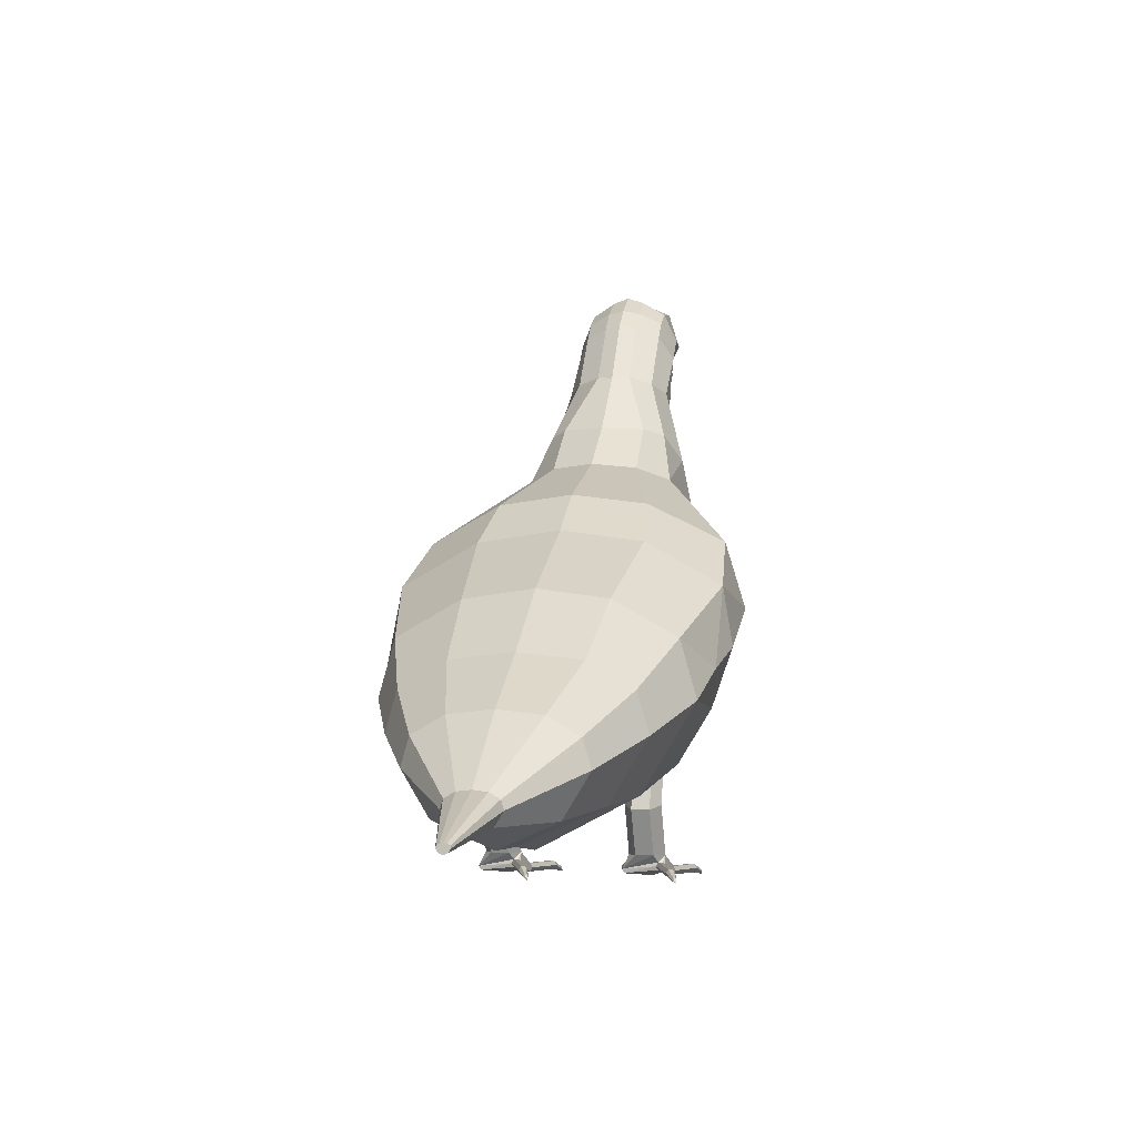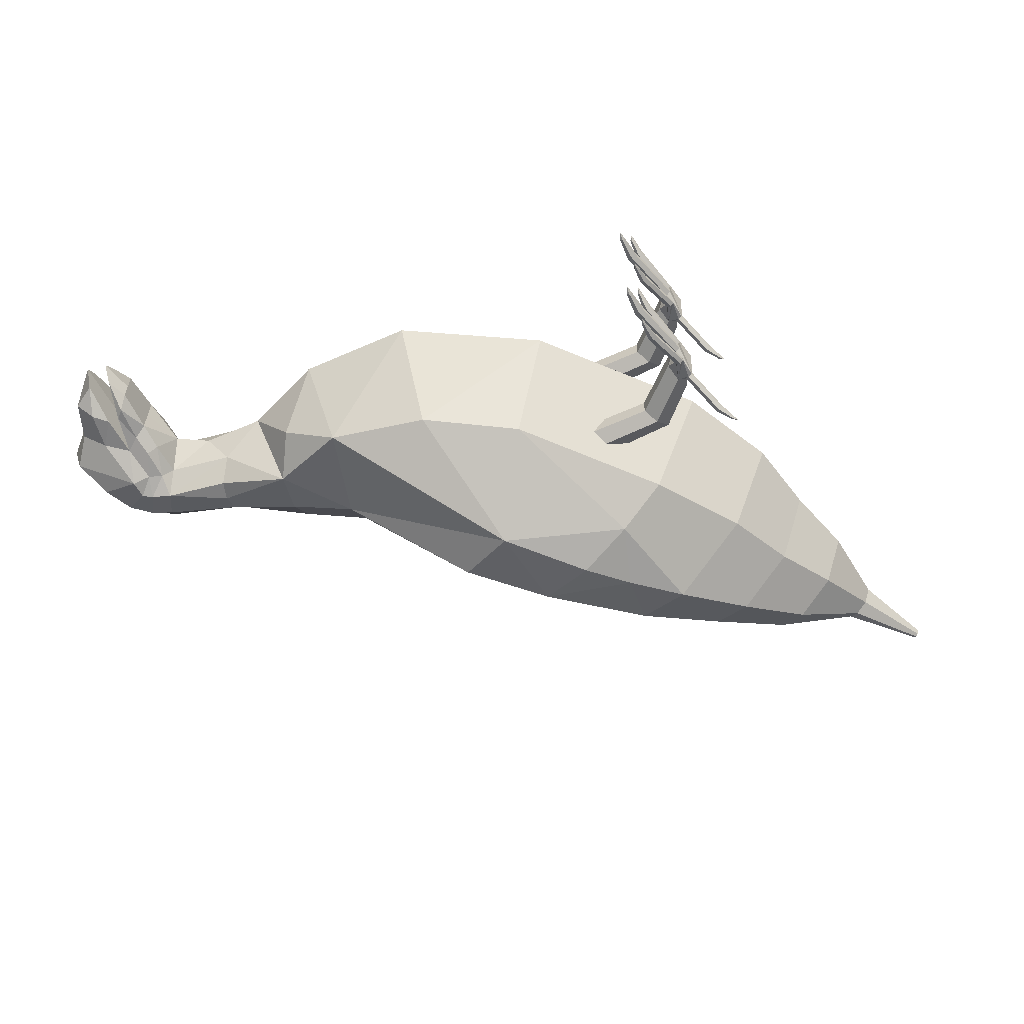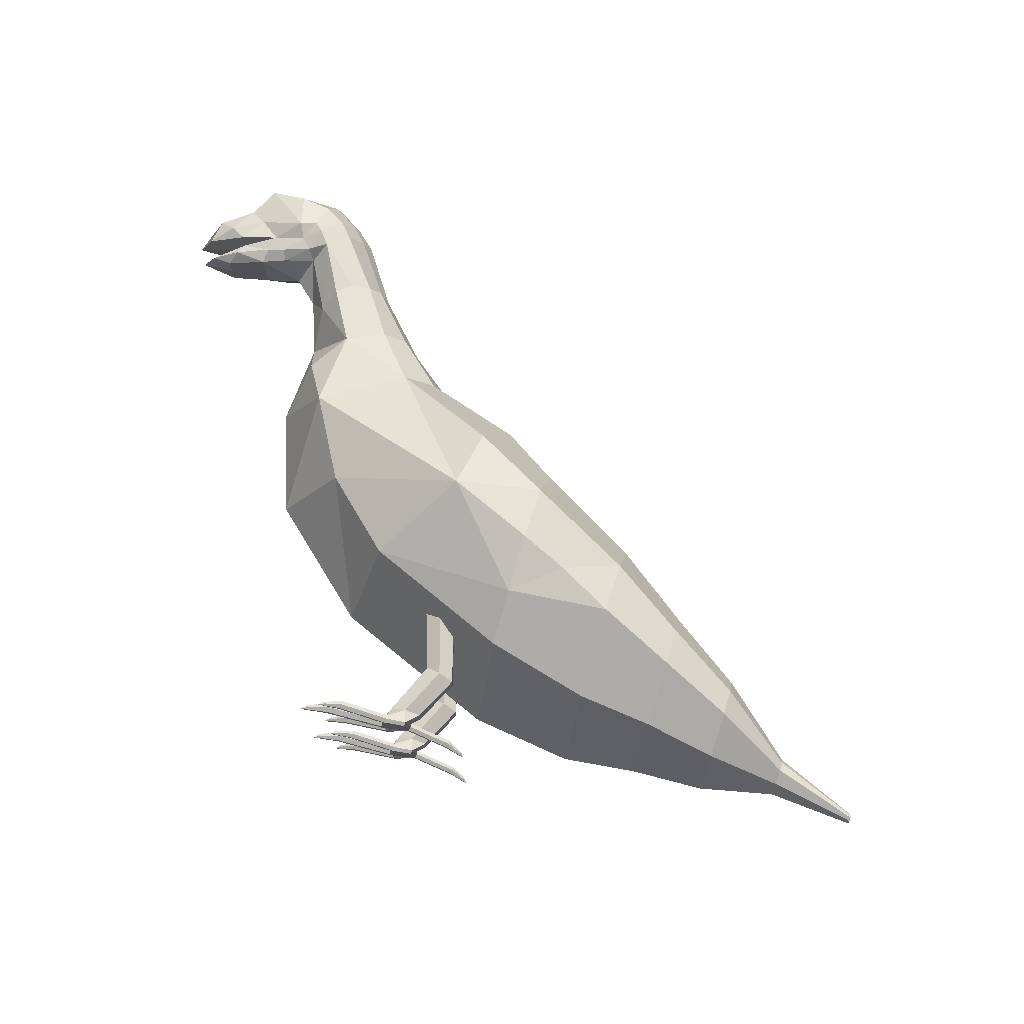
<metadata>
{"format":"obj","ext":"obj","renderer":"f3d","projection":"perspective","resolution":1024,"background":"white","views":[{"elev":-1.6,"azim":102.1,"up":"+Y"},{"elev":-59.1,"azim":-45.7,"up":"+Z"},{"elev":71.0,"azim":17.5,"up":"+Z"}]}
</metadata>
<code>
o Cube.001_Cube.005
v -1.748 0.5058 -1.156
v -1.701 0.7438 -1.183
v -1.028 0.6927 -1.322
v -1.42 0.9873 -1.154
v -1.861 0.4391 -1.001
v -1.537 0.675 -1.291
v -1.387 0.6003 -1.291
v -1.235 0.8401 -1.291
v -1.444 1.004 -1.001
v -1.765 0.2757 -1.001
v -1.449 0.3015 -1.001
v -1.093 0.4093 -1.001
v 3.169 -2.342 -2.441
v -1.644 0.325 -1.156
v -1.449 0.3022 -1.183
v -1.093 0.409 -1.231
v -1.387 0.4073 -1.291
v -1.338 0.5063 -1.291
v -1.072 0.5418 -1.291
v -1.254 1.245 -1.24
v -0.7861 0.8722 -1.481
v -0.9277 1.314 -1.154
v -0.8871 1.218 -1.363
v -0.7143 0.7327 -1.417
v -0.8518 0.475 -1.285
v -0.8888 0.5561 -1.372
v -0.5549 0.5627 -1.285
v -0.2681 0.05015 -1.285
v -0.108 -0.704 -1.51
v -0.2891 -1.173 -1.001
v -0.6263 0.918 -1.481
v -0.5531 1.306 -1.154
v -0.5928 1.182 -1.363
v -0.5478 0.8526 -1.481
v -0.3014 1.161 -1.154
v -0.3946 1.07 -1.363
v -0.6206 0.6403 -1.393
v -0.2557 0.9188 -1.363
v -0.1287 0.99 -1.154
v -0.4336 0.7147 -1.481
v 0.1591 0.4022 -1.363
v 0.256 0.466 -1.154
v -0.004414 0.3201 -1.481
v 0.9124 -0.5946 -1.67
v 1.191 -0.4945 -1.396
v 0.1623 -1.141 -1.825
v 1.99 -1.226 -2.352
v 2.174 -0.8898 -1.681
v 1.907 -1.823 -2.521
v 0.1845 -0.3607 -1.671
v 0.5257 -0.1427 -1.549
v 0.738 -0.09388 -1.385
v -0.1506 0.2103 -1.481
v -0.6969 0.4001 -1.001
v -0.4539 0.1878 -1.001
v 0.6266 -1.943 -1.873
v 1.324 -2.583 -1.969
v 2.717 -1.635 -2.436
v 2.717 -1.247 -1.748
v 2.717 -2.689 -2.337
v 2.717 -3.173 -2.043
v 3.685 -2.085 -2.218
v 3.685 -1.758 -1.638
v 3.685 -1.671 -1.001
v 3.685 -2.596 -2.364
v 3.685 -3.381 -1.887
v 4.398 -2.492 -1.988
v 4.398 -2.258 -1.572
v 4.398 -2.859 -2.093
v 4.398 -3.423 -1.75
v 5.079 -3.491 -1.525
v 5.079 -3.096 -1.764
v 5.079 -2.675 -1.399
v 5.079 -2.839 -1.691
v 2.717 -2.162 -2.521
v 5.793 -3.274 -1.223
v 5.793 -3.221 -1.128
v 5.793 -3.358 -1.247
v 5.793 -3.486 -1.169
v 6.603 -3.545 -1.053
v 6.603 -3.531 -1.03
v 6.603 -3.566 -1.059
v 6.603 -3.598 -1.04
v -1.748 0.5058 -0.8457
v -1.701 0.7438 -0.8186
v -1.028 0.6927 -0.68
v -1.42 0.9873 -0.8479
v -1.537 0.675 -0.7107
v -1.387 0.6003 -0.7107
v -1.235 0.8401 -0.7107
v -1.703 0.7438 -1.001
v -1.027 0.692 -1.001
v 3.169 -2.342 0.4392
v -1.644 0.325 -0.8457
v -1.449 0.3022 -0.8186
v -1.093 0.409 -0.7703
v -1.387 0.4073 -0.7107
v -1.338 0.5063 -0.7107
v -1.072 0.5418 -0.7107
v -1.254 1.245 -0.7612
v -0.7861 0.8722 -0.5208
v -1.316 1.286 -1.001
v -0.9277 1.314 -0.8479
v -0.8871 1.218 -0.6389
v -0.9352 1.342 -1.001
v -0.7143 0.7327 -0.5846
v -0.8518 0.475 -0.7164
v -0.8888 0.5561 -0.6295
v -0.5549 0.5627 -0.7164
v -0.2681 0.05015 -0.7164
v -0.108 -0.704 -0.4918
v 2.717 -3.725 -1.001
v 1.125 -3.085 -1.001
v 0.06906 -2.165 -1.001
v -0.2519 -0.3543 -1.001
v -0.6263 0.918 -0.5208
v -0.5531 1.306 -0.8479
v -0.5928 1.182 -0.6389
v -0.5242 1.352 -1.001
v -0.5478 0.8526 -0.5208
v -0.3014 1.161 -0.8479
v -0.3946 1.07 -0.6389
v -0.254 1.189 -1.001
v -0.6206 0.6403 -0.6089
v -0.2557 0.9188 -0.6389
v -0.1287 0.99 -0.8479
v -0.05998 1.018 -1.001
v -0.4336 0.7147 -0.5208
v 0.1591 0.4022 -0.6389
v 0.256 0.466 -0.8479
v 0.3372 0.4476 -1.001
v -0.004414 0.3201 -0.5208
v 0.9124 -0.5946 -0.3319
v 1.191 -0.4945 -0.6056
v 1.339 -0.4621 -1.001
v 0.1623 -1.141 -0.1771
v 1.99 -1.226 0.3502
v 2.174 -0.8898 -0.3207
v 2.234 -0.8034 -1.001
v 1.907 -1.823 0.5194
v 0.1845 -0.3607 -0.3304
v 0.5257 -0.1427 -0.4523
v 0.738 -0.09388 -0.6163
v 0.8483 -0.08303 -1.001
v -0.1506 0.2103 -0.5208
v 0.6266 -1.943 -0.1289
v 1.324 -2.583 -0.03238
v 2.717 -1.635 0.434
v 2.717 -1.247 -0.2539
v 2.717 -1.144 -1.001
v 2.717 -2.689 0.3357
v 2.717 -3.173 0.0417
v 3.685 -3.846 -1.001
v 3.685 -2.085 0.216
v 3.685 -1.758 -0.3637
v 3.685 -2.596 0.3623
v 3.685 -3.381 -0.1145
v 4.398 -3.757 -1.001
v 4.398 -2.492 -0.01383
v 4.398 -2.258 -0.4301
v 4.398 -2.195 -1.001
v 4.398 -2.859 0.0912
v 4.398 -3.423 -0.2512
v 5.079 -3.491 -0.4771
v 5.079 -3.096 -0.2373
v 5.079 -2.631 -1.001
v 5.079 -2.675 -0.6023
v 5.079 -2.839 -0.3109
v 5.079 -3.725 -1.001
v 2.717 -2.162 0.5194
v 5.793 -3.563 -1.001
v 5.793 -3.274 -0.7786
v 5.793 -3.221 -0.8736
v 5.793 -3.206 -1.001
v 5.793 -3.358 -0.7547
v 5.793 -3.486 -0.8328
v 6.603 -3.617 -1.001
v 6.603 -3.545 -0.9483
v 6.603 -3.531 -0.972
v 6.603 -3.528 -1.001
v 6.603 -3.566 -0.9423
v 6.603 -3.598 -0.9618
v 2.278 -3.563 -1.821
v 2.068 -2.906 -1.821
v 2.417 -3.595 -1.739
v 2.209 -2.888 -1.739
v 2.417 -3.595 -1.574
v 2.209 -2.888 -1.574
v 2.278 -3.563 -1.491
v 2.068 -2.906 -1.491
v 2.139 -3.532 -1.574
v 1.926 -2.925 -1.574
v 2.139 -3.532 -1.739
v 1.926 -2.925 -1.739
v 2.074 -4.021 -1.821
v 2.216 -4.015 -1.739
v 2.216 -4.015 -1.574
v 2.074 -4.021 -1.491
v 1.931 -4.028 -1.574
v 1.931 -4.028 -1.739
v 1.884 -4.176 -1.708
v 1.885 -4.222 -1.682
v 1.885 -4.222 -1.628
v 1.884 -4.176 -1.601
v 1.883 -4.13 -1.628
v 1.883 -4.13 -1.682
v 1.32 -4.2 -1.708
v 1.322 -4.247 -1.682
v 1.322 -4.247 -1.628
v 1.32 -4.2 -1.601
v 1.319 -4.154 -1.628
v 1.319 -4.154 -1.682
v 1.126 -4.256 -1.682
v 1.137 -4.277 -1.668
v 1.137 -4.277 -1.641
v 1.126 -4.256 -1.628
v 1.114 -4.236 -1.641
v 1.114 -4.236 -1.668
v 1.052 -4.291 -1.655
v 2.121 -4.149 -1.434
v 1.47 -4.154 -1.949
v 2.723 -4.204 -2.022
v 2.684 -4.162 -1.995
v 2.676 -4.162 -2.014
v 2.664 -4.178 -2.02
v 2.659 -4.193 -2.007
v 2.667 -4.193 -1.988
v 2.679 -4.178 -1.982
v 2.542 -4.099 -1.927
v 2.527 -4.099 -1.965
v 2.519 -4.135 -1.984
v 2.525 -4.17 -1.964
v 2.54 -4.17 -1.926
v 2.549 -4.135 -1.908
v 2.143 -4.081 -1.767
v 2.128 -4.081 -1.805
v 2.119 -4.116 -1.823
v 2.126 -4.152 -1.804
v 2.141 -4.152 -1.766
v 2.149 -4.116 -1.748
v 1.265 -4.266 -2.027
v 1.311 -4.221 -2.003
v 1.317 -4.221 -2.024
v 1.329 -4.238 -2.033
v 1.335 -4.254 -2.019
v 1.329 -4.254 -1.998
v 1.317 -4.238 -1.99
v 1.481 -4.154 -1.991
v 1.488 -4.192 -2.012
v 1.483 -4.23 -1.99
v 1.472 -4.23 -1.948
v 1.465 -4.192 -1.927
v 1.926 -4.134 -1.87
v 1.933 -4.172 -1.891
v 1.929 -4.21 -1.869
v 1.917 -4.21 -1.827
v 1.91 -4.172 -1.806
v 1.915 -4.135 -1.825
v 1.47 -4.154 -1.376
v 1.265 -4.266 -1.298
v 1.311 -4.221 -1.322
v 1.317 -4.221 -1.301
v 1.329 -4.238 -1.293
v 1.335 -4.254 -1.306
v 1.329 -4.254 -1.327
v 1.317 -4.238 -1.335
v 1.481 -4.154 -1.334
v 1.488 -4.192 -1.313
v 1.483 -4.23 -1.335
v 1.472 -4.23 -1.377
v 1.465 -4.192 -1.398
v 1.926 -4.134 -1.455
v 1.933 -4.172 -1.434
v 1.929 -4.21 -1.456
v 1.917 -4.21 -1.498
v 1.91 -4.172 -1.519
v 1.915 -4.135 -1.5
v 2.118 -4.185 -1.456
v 2.278 -3.563 -0.5026
v 2.068 -2.906 -0.5026
v 2.417 -3.595 -0.4202
v 2.209 -2.888 -0.4202
v 2.417 -3.595 -0.2554
v 2.209 -2.888 -0.2554
v 2.278 -3.563 -0.173
v 2.068 -2.906 -0.173
v 2.139 -3.532 -0.2554
v 1.926 -2.925 -0.2554
v 2.139 -3.532 -0.4202
v 1.926 -2.925 -0.4202
v 2.074 -4.021 -0.5026
v 2.216 -4.015 -0.4202
v 2.216 -4.015 -0.2554
v 2.074 -4.021 -0.173
v 1.931 -4.028 -0.2554
v 1.931 -4.028 -0.4202
v 1.884 -4.176 -0.3899
v 1.885 -4.222 -0.3632
v 1.885 -4.222 -0.3096
v 1.884 -4.176 -0.2828
v 1.883 -4.13 -0.3096
v 1.883 -4.13 -0.3632
v 1.32 -4.2 -0.3899
v 1.322 -4.247 -0.3632
v 1.322 -4.247 -0.3096
v 1.32 -4.2 -0.2828
v 1.319 -4.154 -0.3096
v 1.319 -4.154 -0.3632
v 1.126 -4.256 -0.3636
v 1.137 -4.277 -0.35
v 1.137 -4.277 -0.3228
v 1.126 -4.256 -0.3092
v 1.114 -4.236 -0.3228
v 1.114 -4.236 -0.35
v 1.052 -4.291 -0.3364
v 2.121 -4.149 -0.1158
v 1.47 -4.154 -0.6301
v 2.723 -4.204 -0.7032
v 2.684 -4.162 -0.6761
v 2.676 -4.162 -0.6953
v 2.664 -4.178 -0.7016
v 2.659 -4.193 -0.6887
v 2.667 -4.193 -0.6694
v 2.679 -4.178 -0.6631
v 2.542 -4.099 -0.6086
v 2.527 -4.099 -0.6466
v 2.519 -4.135 -0.6651
v 2.525 -4.17 -0.6457
v 2.54 -4.17 -0.6078
v 2.549 -4.135 -0.5892
v 2.143 -4.081 -0.4485
v 2.128 -4.081 -0.4864
v 2.119 -4.116 -0.505
v 2.126 -4.152 -0.4856
v 2.141 -4.152 -0.4476
v 2.149 -4.116 -0.4291
v 1.265 -4.266 -0.7084
v 1.311 -4.221 -0.6844
v 1.317 -4.221 -0.7059
v 1.329 -4.238 -0.7141
v 1.335 -4.254 -0.7009
v 1.329 -4.254 -0.6794
v 1.317 -4.238 -0.6712
v 1.481 -4.154 -0.6724
v 1.488 -4.192 -0.6933
v 1.483 -4.23 -0.6718
v 1.472 -4.23 -0.6295
v 1.465 -4.192 -0.6087
v 1.926 -4.134 -0.5516
v 1.933 -4.172 -0.5724
v 1.929 -4.21 -0.5509
v 1.917 -4.21 -0.5087
v 1.91 -4.172 -0.4878
v 1.915 -4.135 -0.507
v 1.47 -4.154 -0.05803
v 1.265 -4.266 0.02019
v 1.311 -4.221 -0.003767
v 1.317 -4.221 0.0177
v 1.329 -4.238 0.02594
v 1.335 -4.254 0.01271
v 1.329 -4.254 -0.008761
v 1.317 -4.238 -0.017
v 1.481 -4.154 -0.01574
v 1.488 -4.192 0.005099
v 1.483 -4.23 -0.01636
v 1.472 -4.23 -0.05866
v 1.465 -4.192 -0.07949
v 1.926 -4.134 -0.1366
v 1.933 -4.172 -0.1158
v 1.929 -4.21 -0.1372
v 1.917 -4.21 -0.1795
v 1.91 -4.172 -0.2004
v 1.915 -4.135 -0.1812
v 2.118 -4.185 -0.1378
f 5 91 2 1
f 5 1 7 3 92
f 2 91 9 4
f 2 6 1
f 4 6 2
f 6 7 1
f 6 4 8
f 7 6 8
f 3 7 8
f 10 14 15 11
f 10 92 3 18 14
f 15 16 12 11
f 15 14 17
f 16 15 17
f 17 14 18
f 17 19 16
f 18 19 17
f 3 19 18
f 4 20 21 8
f 9 102 20 4
f 102 105 22 20
f 22 23 20
f 20 23 21
f 8 21 3
f 16 19 26 25
f 19 3 24 26
f 23 33 31 21
f 105 119 32 22
f 22 32 33 23
f 33 36 34 31
f 119 123 35 32
f 32 35 36 33
f 21 24 3
f 31 24 21
f 34 24 31
f 26 24 37
f 26 37 25
f 27 25 37
f 24 34 37
f 36 38 34
f 39 38 36 35
f 123 127 39 35
f 37 34 40
f 38 40 34
f 38 41 43 40
f 127 131 42 39
f 39 42 41 38
f 46 50 44
f 144 135 45 52
f 52 45 44 51
f 46 44 49
f 135 139 48 45
f 45 48 47 44
f 42 52 51 41
f 131 144 52 42
f 41 51 50 43
f 43 53 40
f 37 40 27
f 28 27 40
f 40 53 28
f 12 16 54
f 16 25 54
f 27 54 25
f 54 27 55
f 27 28 55
f 55 28 115
f 50 53 43
f 53 50 28
f 28 50 115
f 30 115 29
f 50 29 115
f 30 29 46
f 50 46 29
f 51 44 50
f 30 46 114
f 114 46 56
f 49 56 46
f 114 56 113
f 56 49 57
f 113 56 57
f 47 58 49
f 48 59 58 47
f 113 57 61 112
f 139 150 59 48
f 57 49 60
f 60 65 61
f 59 63 62 58
f 112 61 66 153
f 150 64 63 59
f 65 69 70 66
f 62 67 69 65
f 63 68 67 62
f 153 66 70 158
f 64 161 68 63
f 67 74 72 69
f 158 70 71 169
f 68 73 74 67
f 161 166 73 68
f 69 72 71 70
f 49 44 47
f 60 61 57
f 65 66 61
f 75 60 49
f 58 75 49
f 62 13 58
f 60 13 65
f 62 65 13
f 58 13 75
f 60 75 13
f 74 76 78 72
f 169 71 79 171
f 73 77 76 74
f 72 78 79 71
f 166 174 77 73
f 171 79 83 177
f 76 80 82 78
f 174 180 81 77
f 78 82 83 79
f 77 81 80 76
f 83 82 80 81 180 177
f 5 84 85 91
f 5 92 86 89 84
f 85 87 9 91
f 85 84 88
f 87 85 88
f 88 84 89
f 88 90 87
f 89 90 88
f 86 90 89
f 10 11 95 94
f 10 94 98 86 92
f 95 11 12 96
f 95 97 94
f 96 97 95
f 97 98 94
f 97 96 99
f 98 97 99
f 86 98 99
f 87 90 101 100
f 9 87 100 102
f 102 100 103 105
f 103 100 104
f 100 101 104
f 90 86 101
f 96 107 108 99
f 99 108 106 86
f 104 101 116 118
f 105 103 117 119
f 103 104 118 117
f 118 116 120 122
f 119 117 121 123
f 117 118 122 121
f 101 86 106
f 116 101 106
f 120 116 106
f 108 124 106
f 108 107 124
f 109 124 107
f 106 124 120
f 122 120 125
f 126 121 122 125
f 123 121 126 127
f 124 128 120
f 125 120 128
f 125 128 132 129
f 127 126 130 131
f 126 125 129 130
f 136 133 141
f 144 143 134 135
f 143 142 133 134
f 136 140 133
f 135 134 138 139
f 134 133 137 138
f 130 129 142 143
f 131 130 143 144
f 129 132 141 142
f 132 128 145
f 124 109 128
f 110 128 109
f 128 110 145
f 12 54 96
f 96 54 107
f 109 107 54
f 54 55 109
f 109 55 110
f 55 115 110
f 141 132 145
f 145 110 141
f 110 115 141
f 30 111 115
f 141 115 111
f 30 136 111
f 141 111 136
f 142 141 133
f 30 114 136
f 114 146 136
f 140 136 146
f 114 113 146
f 146 147 140
f 113 147 146
f 137 140 148
f 138 137 148 149
f 113 112 152 147
f 139 138 149 150
f 147 151 140
f 151 152 156
f 149 148 154 155
f 112 153 157 152
f 150 149 155 64
f 156 157 163 162
f 154 156 162 159
f 155 154 159 160
f 153 158 163 157
f 64 155 160 161
f 159 162 165 168
f 158 169 164 163
f 160 159 168 167
f 161 160 167 166
f 162 163 164 165
f 140 137 133
f 151 147 152
f 156 152 157
f 170 140 151
f 148 140 170
f 154 148 93
f 151 156 93
f 154 93 156
f 148 170 93
f 151 93 170
f 168 165 175 172
f 169 171 176 164
f 167 168 172 173
f 165 164 176 175
f 166 167 173 174
f 171 177 182 176
f 172 175 181 178
f 174 173 179 180
f 175 176 182 181
f 173 172 178 179
f 182 177 180 179 178 181
f 183 184 186 185
f 185 186 188 187
f 187 188 190 189
f 189 190 192 191
f 186 184 194 192 190 188
f 191 192 194 193
f 193 194 184 183
f 187 189 198 197
f 195 200 199 198 197 196
f 193 183 195 200
f 189 191 199 198
f 185 187 197 196
f 191 193 200 199
f 183 185 196 195
f 201 206 205 204 203 202
f 211 212 218 217
f 205 206 212 211
f 203 204 210 209
f 201 202 208 207
f 206 201 207 212
f 204 205 211 210
f 202 203 209 208
f 216 217 219
f 209 210 216 215
f 207 208 214 213
f 212 207 213 218
f 210 211 217 216
f 208 209 215 214
f 214 215 219
f 217 218 219
f 215 216 219
f 213 214 219
f 218 213 219
f 266 265 260
f 271 270 265 266
f 199 205 204
f 234 233 227 228
f 224 223 222
f 228 227 222
f 226 225 222
f 223 228 222
f 235 240 234 229
f 231 230 224 225
f 227 226 222
f 229 234 228 223
f 233 232 226 227
f 238 237 231 232
f 239 238 232 233
f 240 239 233 234
f 237 236 230 231
f 232 231 225 226
f 225 224 222
f 230 229 223 224
f 252 247 246 251
f 243 241 242
f 247 241 246
f 236 235 229 230
f 264 263 260
f 245 241 244
f 242 241 247
f 257 252 251 256
f 249 244 243 248
f 246 241 245
f 221 242 247 252
f 251 246 245 250
f 248 243 242 221
f 256 251 250 255
f 255 250 249 254
f 254 249 248 253
f 250 245 244 249
f 244 241 243
f 253 248 221 258
f 257 258 221 252
f 262 261 260
f 197 220 196
f 200 205 199
f 200 206 205
f 206 200 201
f 258 257 200
f 257 201 200
f 261 266 260
f 276 275 270 271
f 268 267 262 263
f 265 264 260
f 259 271 266 261
f 270 269 264 265
f 267 259 261 262
f 275 274 269 270
f 274 273 268 269
f 273 272 267 268
f 269 268 263 264
f 263 262 260
f 272 277 259 267
f 276 271 259 277
f 199 204 276
f 276 277 199
f 272 198 277
f 277 198 199
f 200 195 258
f 258 195 253
f 272 273 198
f 253 195 254
f 254 195 255
f 220 197 198
f 198 273 220
f 220 273 274
f 257 256 201
f 236 195 235
f 235 195 196
f 220 235 196
f 235 220 240
f 236 237 195
f 195 237 255
f 274 278 220
f 220 278 240
f 239 240 278
f 237 238 255
f 255 238 256
f 201 256 238
f 201 238 202
f 238 239 202
f 202 239 203
f 276 204 275
f 204 203 275
f 239 275 203
f 274 275 278
f 278 275 239
f 279 280 282 281
f 281 282 284 283
f 283 284 286 285
f 285 286 288 287
f 282 280 290 288 286 284
f 287 288 290 289
f 289 290 280 279
f 283 285 294 293
f 291 296 295 294 293 292
f 289 279 291 296
f 285 287 295 294
f 281 283 293 292
f 287 289 296 295
f 279 281 292 291
f 297 302 301 300 299 298
f 307 308 314 313
f 301 302 308 307
f 299 300 306 305
f 297 298 304 303
f 302 297 303 308
f 300 301 307 306
f 298 299 305 304
f 312 313 315
f 305 306 312 311
f 303 304 310 309
f 308 303 309 314
f 306 307 313 312
f 304 305 311 310
f 310 311 315
f 313 314 315
f 311 312 315
f 309 310 315
f 314 309 315
f 362 361 356
f 367 366 361 362
f 295 301 300
f 330 329 323 324
f 320 319 318
f 324 323 318
f 322 321 318
f 319 324 318
f 331 336 330 325
f 327 326 320 321
f 323 322 318
f 325 330 324 319
f 329 328 322 323
f 334 333 327 328
f 335 334 328 329
f 336 335 329 330
f 333 332 326 327
f 328 327 321 322
f 321 320 318
f 326 325 319 320
f 348 343 342 347
f 339 337 338
f 343 337 342
f 332 331 325 326
f 360 359 356
f 341 337 340
f 338 337 343
f 353 348 347 352
f 345 340 339 344
f 342 337 341
f 317 338 343 348
f 347 342 341 346
f 344 339 338 317
f 352 347 346 351
f 351 346 345 350
f 350 345 344 349
f 346 341 340 345
f 340 337 339
f 349 344 317 354
f 353 354 317 348
f 358 357 356
f 293 316 292
f 296 301 295
f 296 302 301
f 302 296 297
f 354 353 296
f 353 297 296
f 357 362 356
f 372 371 366 367
f 364 363 358 359
f 361 360 356
f 355 367 362 357
f 366 365 360 361
f 363 355 357 358
f 371 370 365 366
f 370 369 364 365
f 369 368 363 364
f 365 364 359 360
f 359 358 356
f 368 373 355 363
f 372 367 355 373
f 295 300 372
f 372 373 295
f 368 294 373
f 373 294 295
f 296 291 354
f 354 291 349
f 368 369 294
f 349 291 350
f 350 291 351
f 316 293 294
f 294 369 316
f 316 369 370
f 353 352 297
f 332 291 331
f 331 291 292
f 316 331 292
f 331 316 336
f 332 333 291
f 291 333 351
f 370 374 316
f 316 374 336
f 335 336 374
f 333 334 351
f 351 334 352
f 297 352 334
f 297 334 298
f 334 335 298
f 298 335 299
f 372 300 371
f 300 299 371
f 335 371 299
f 370 371 374
f 374 371 335

</code>
